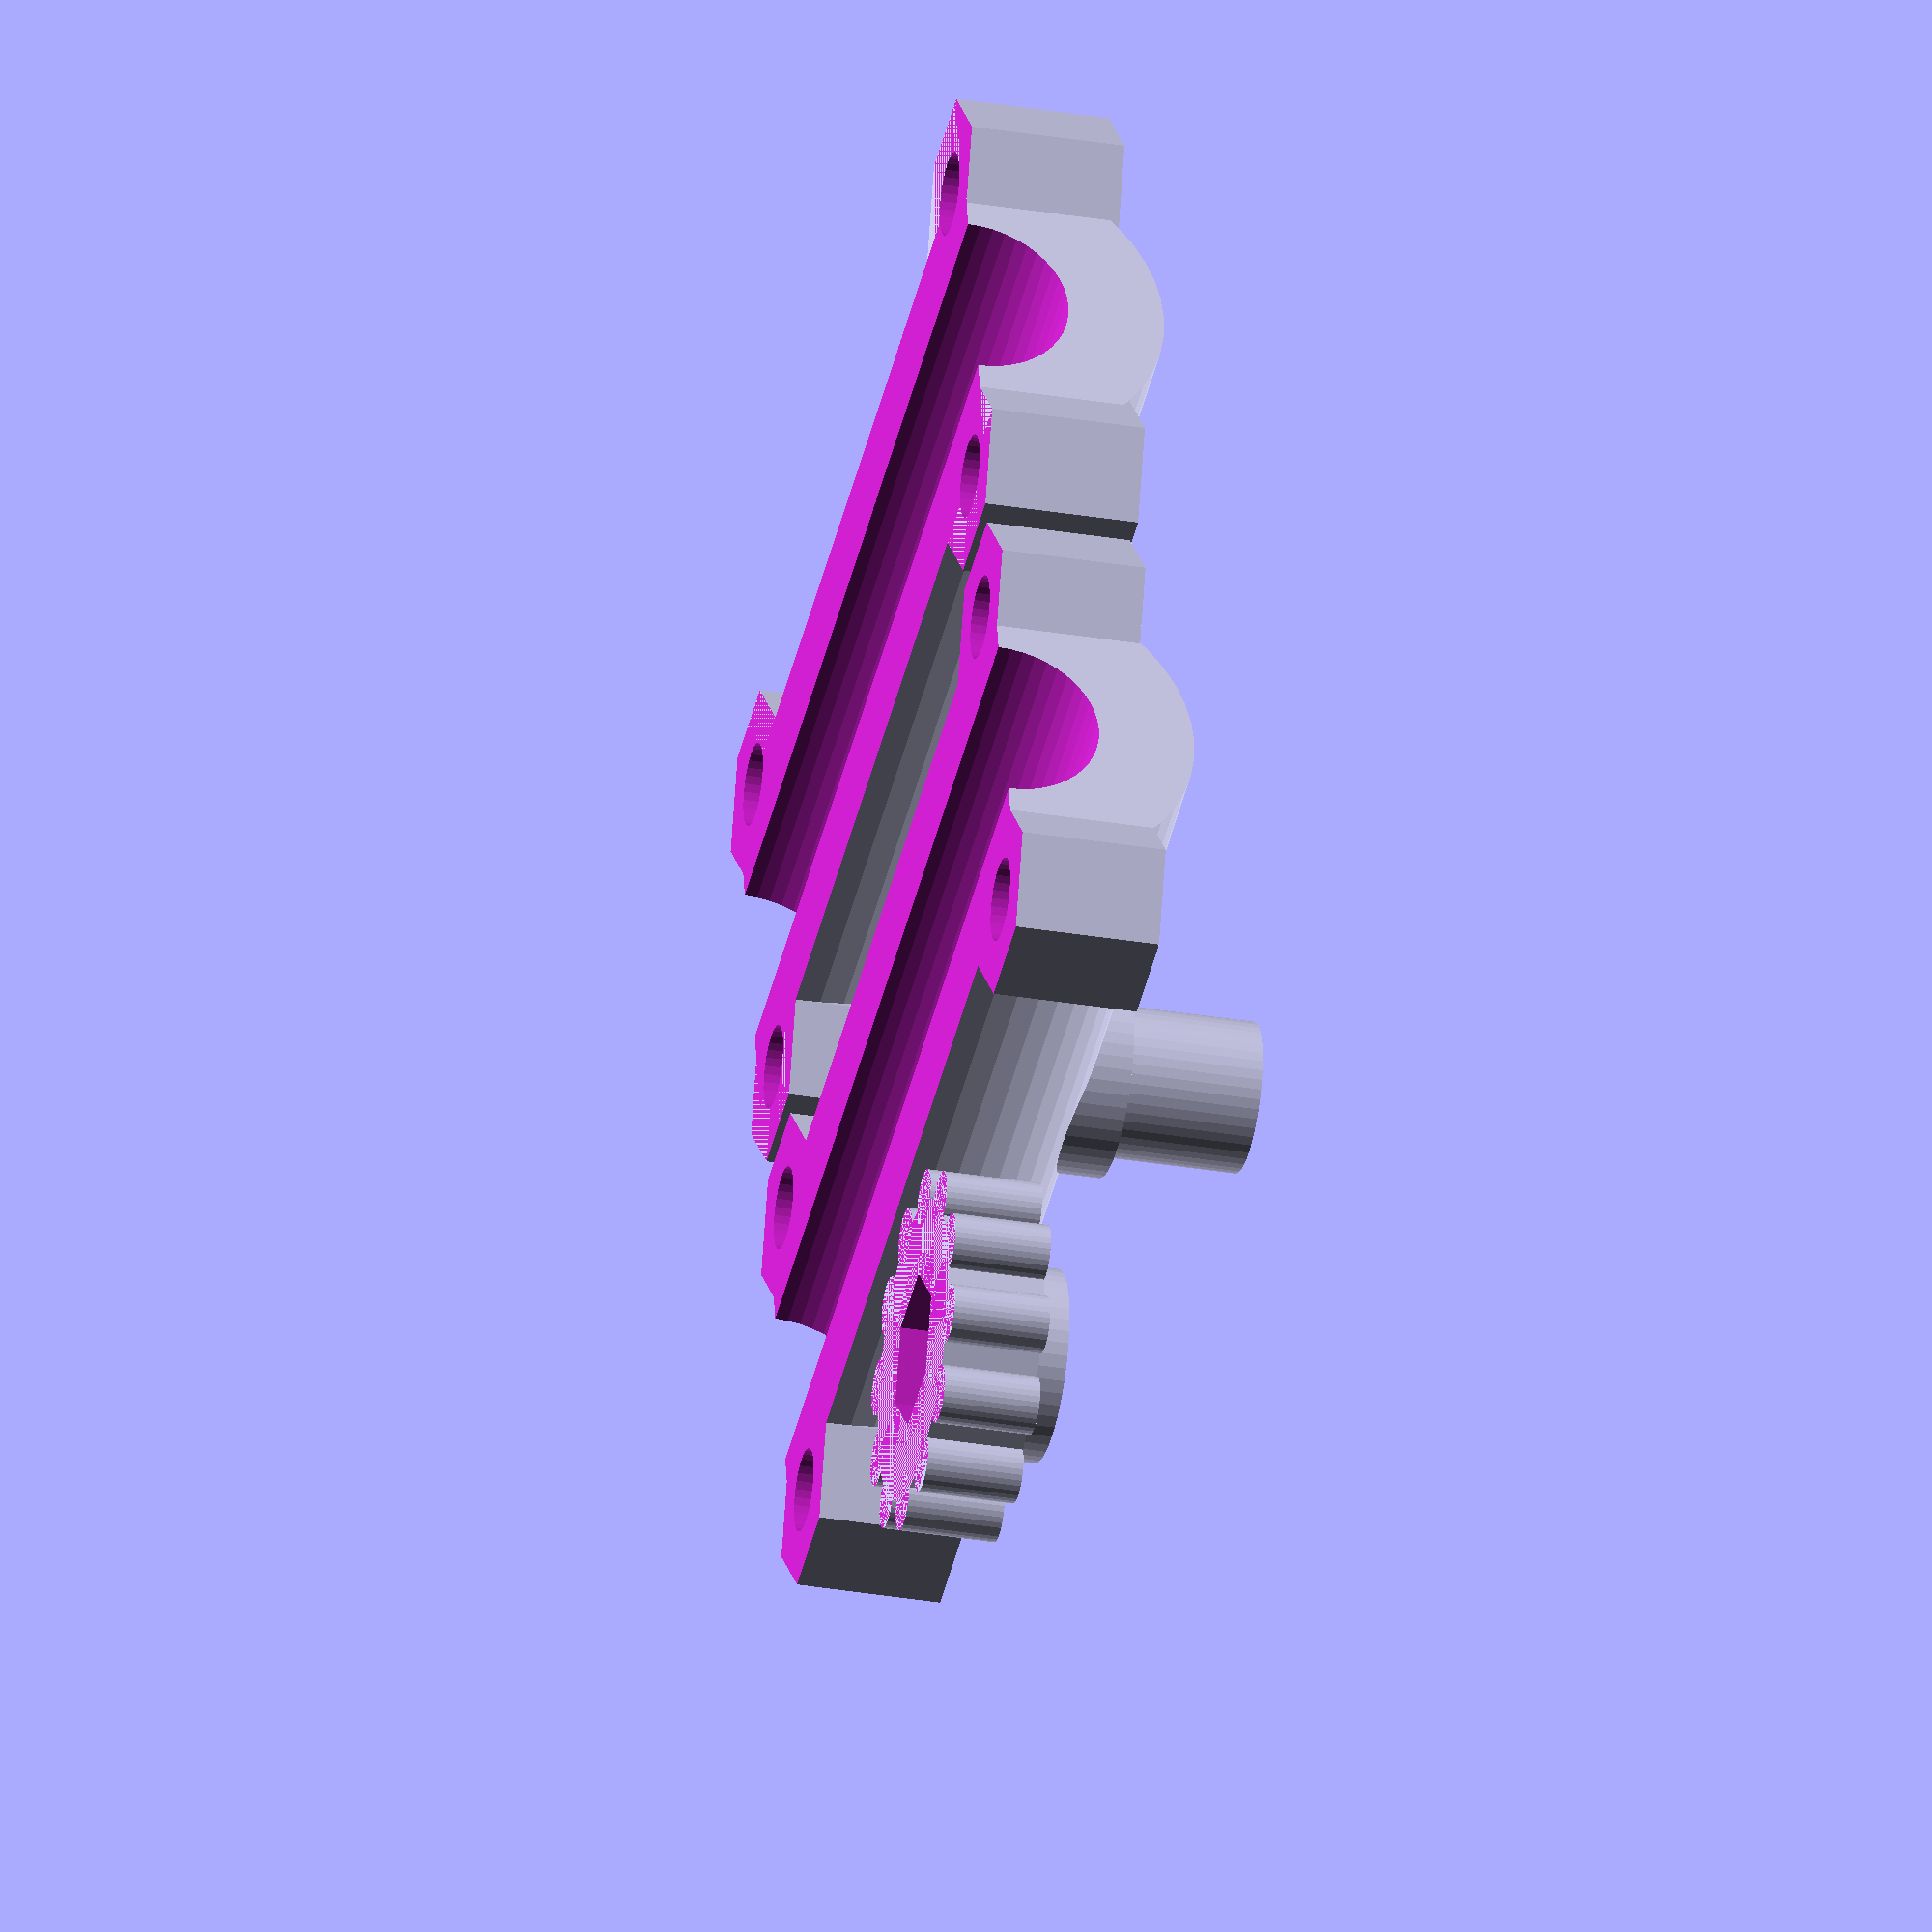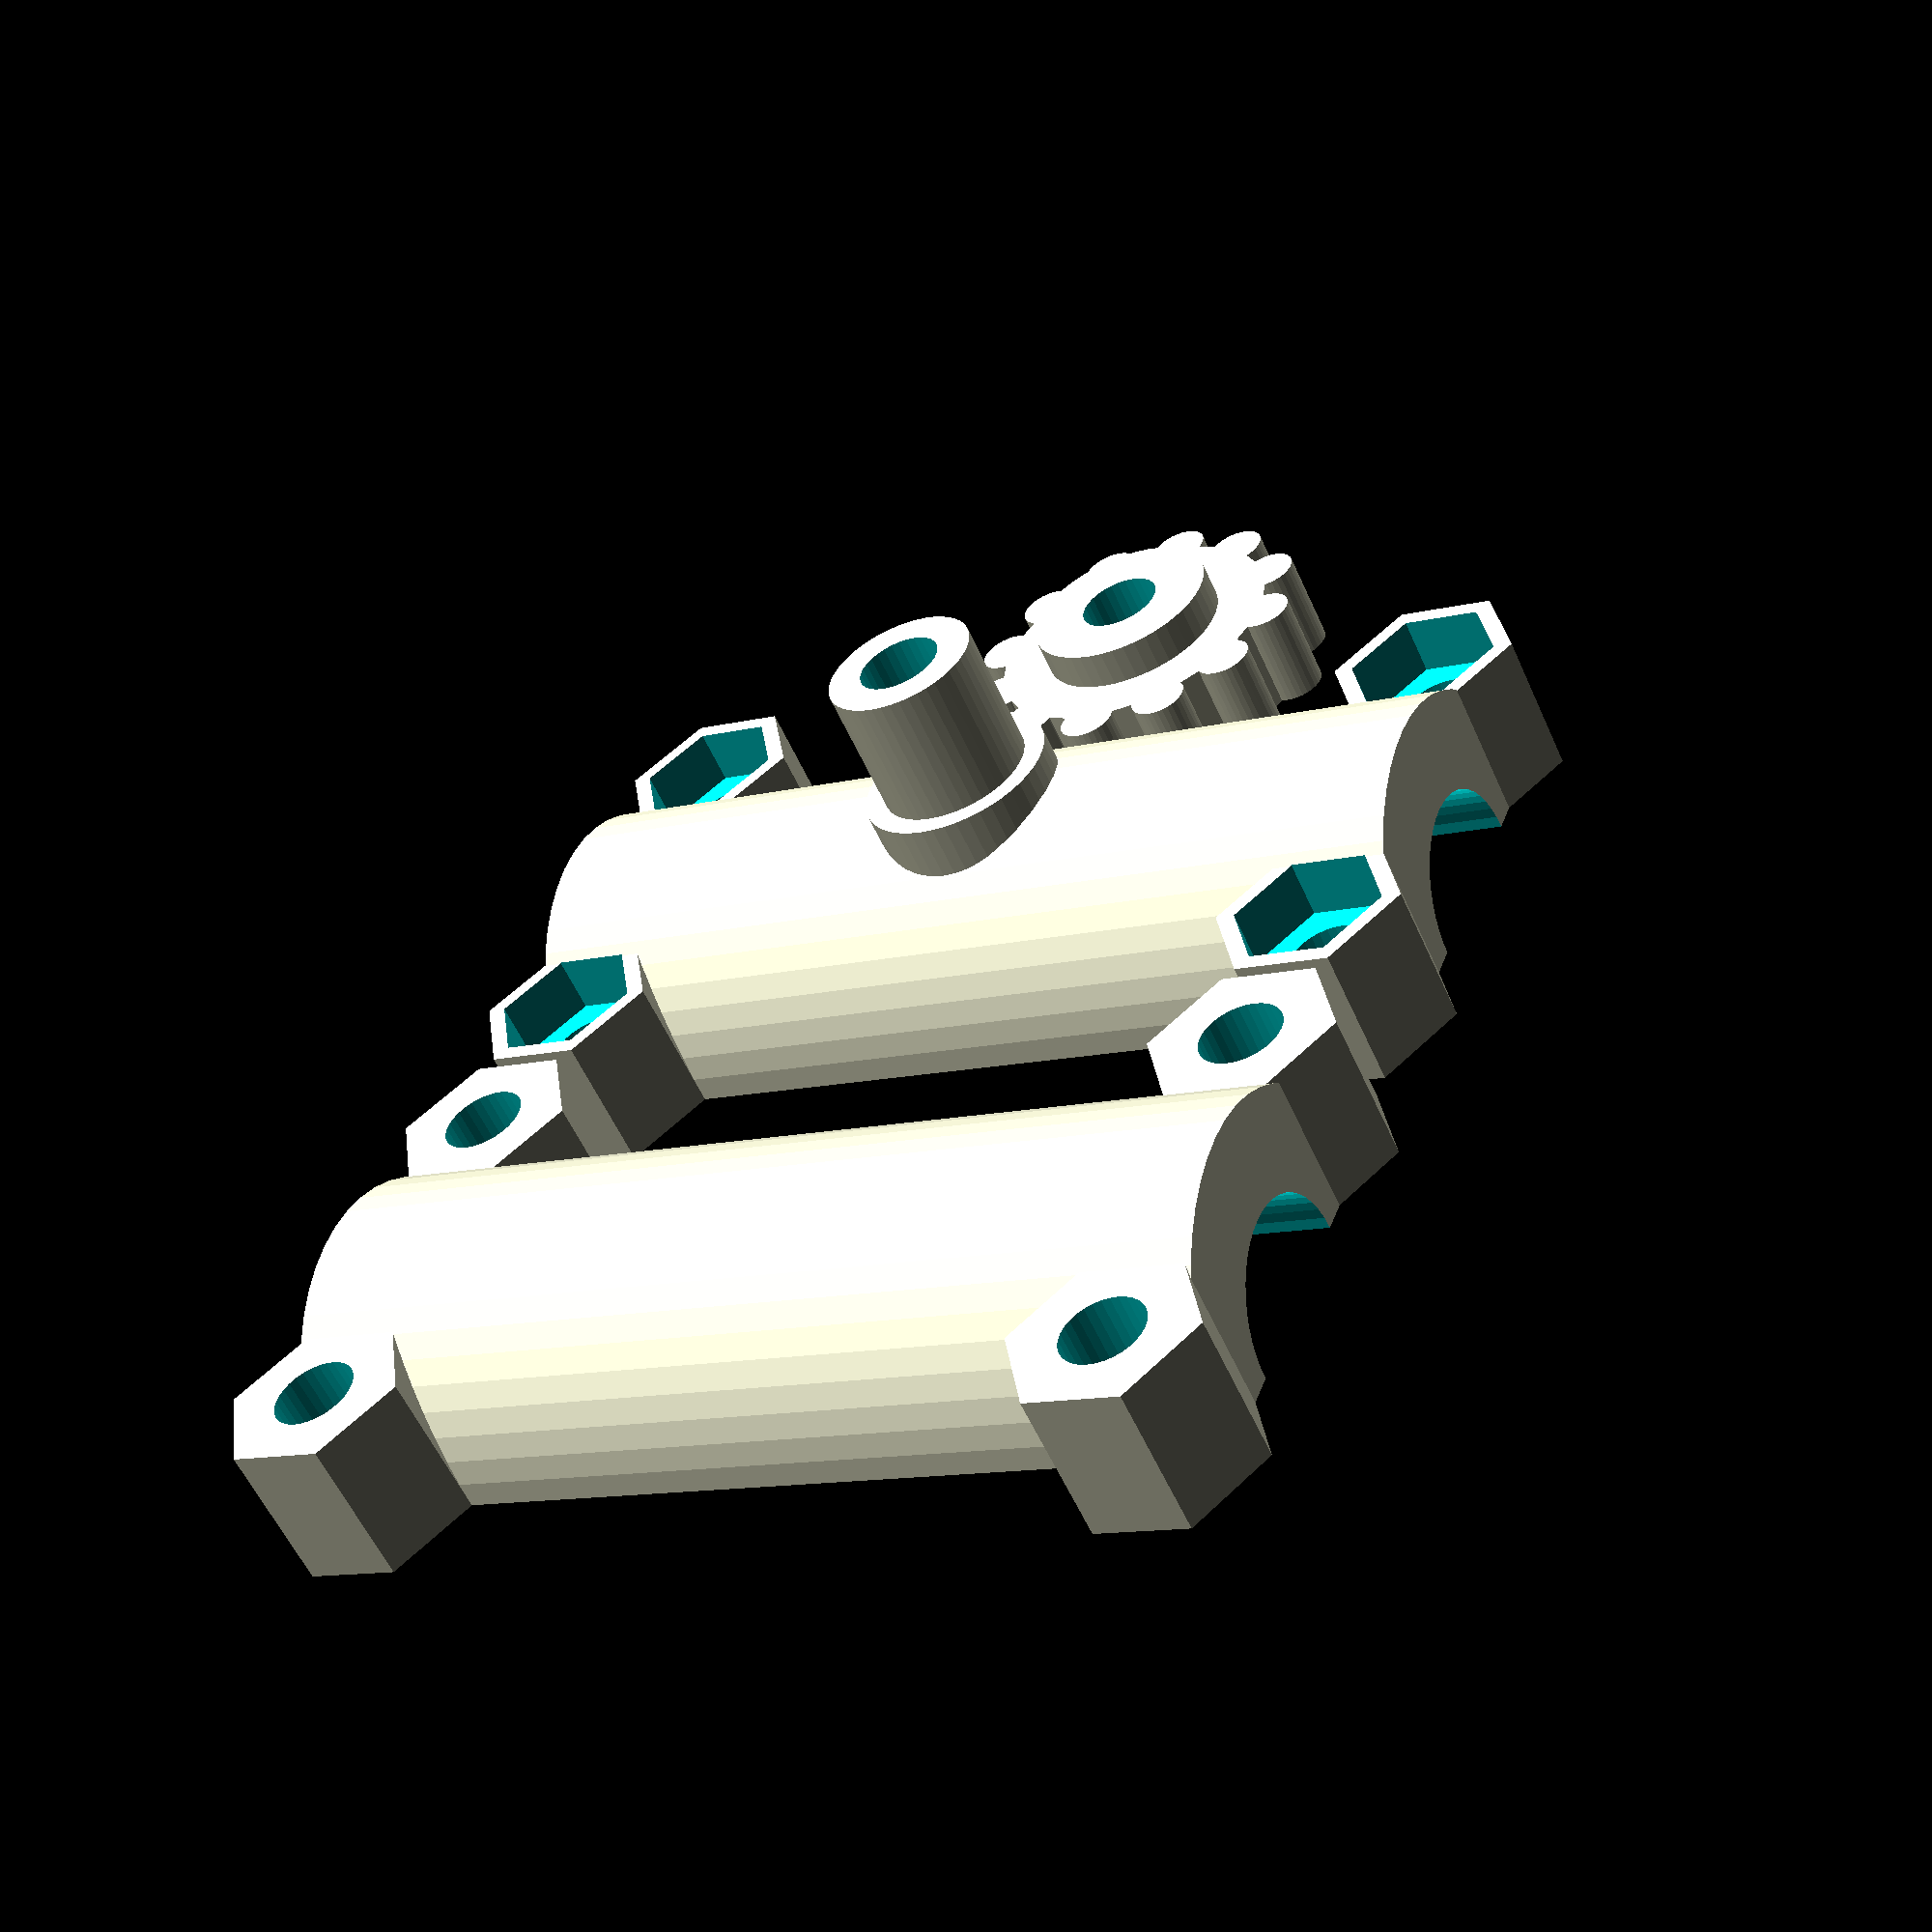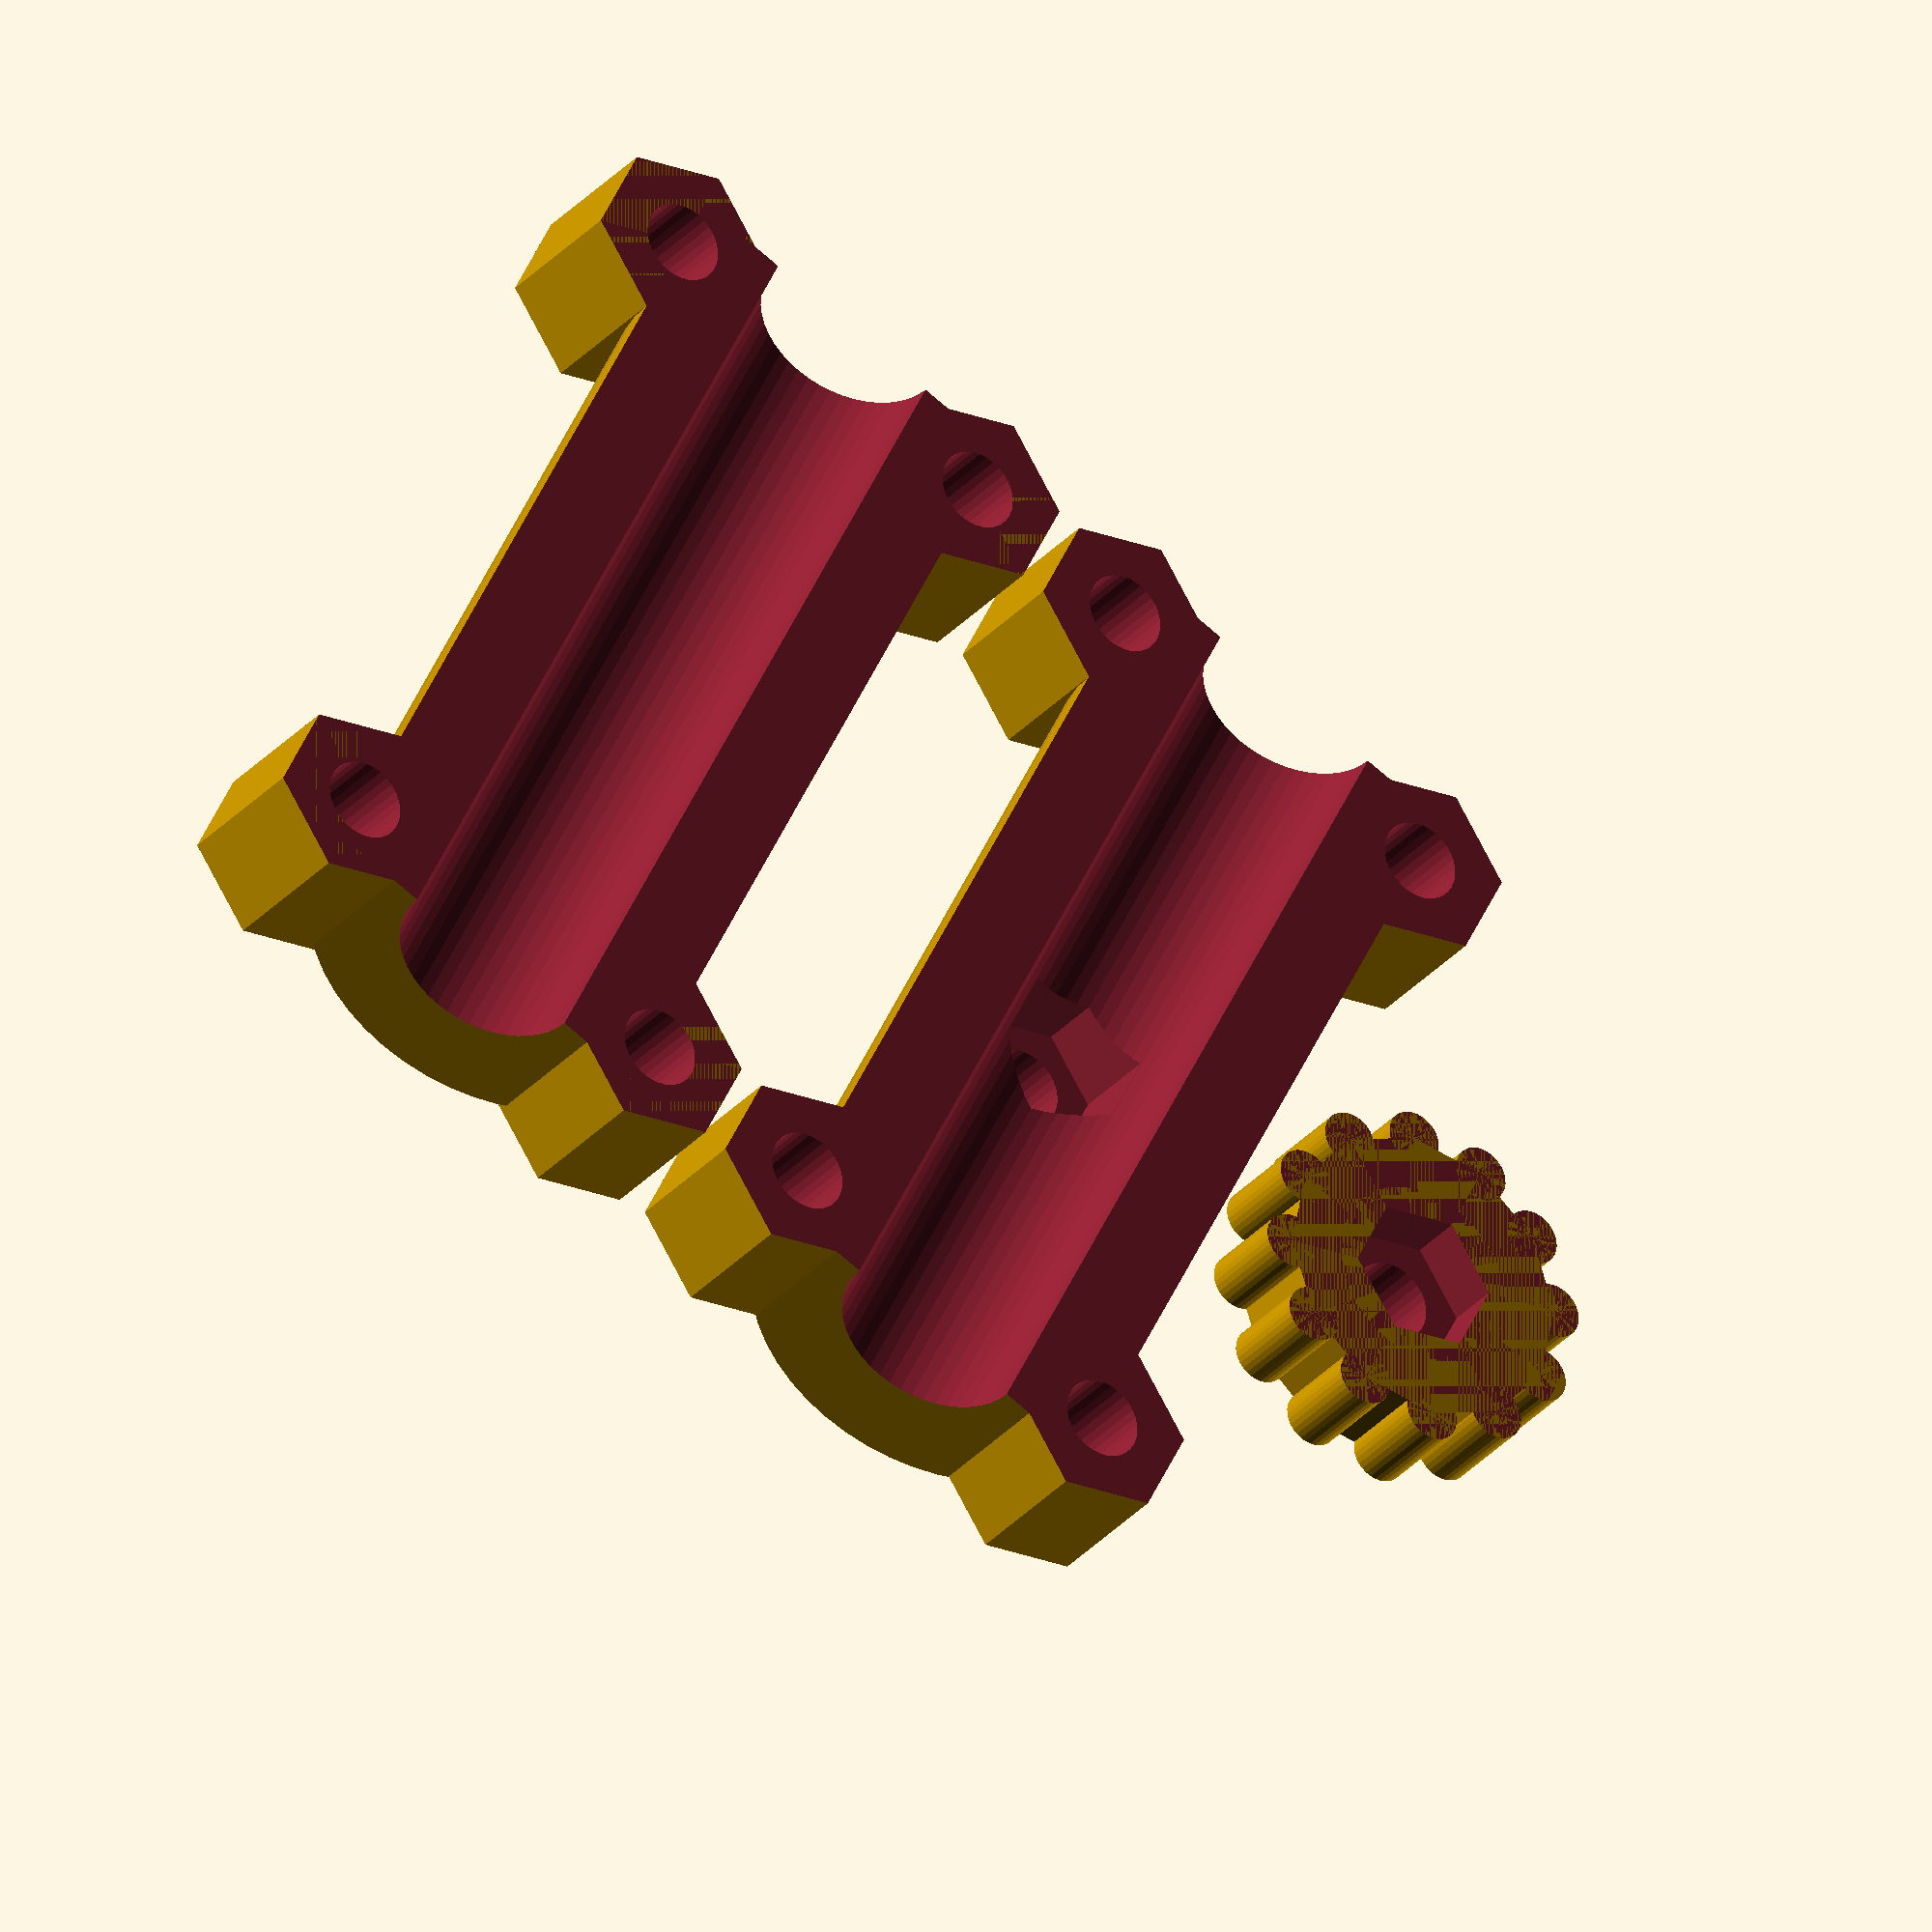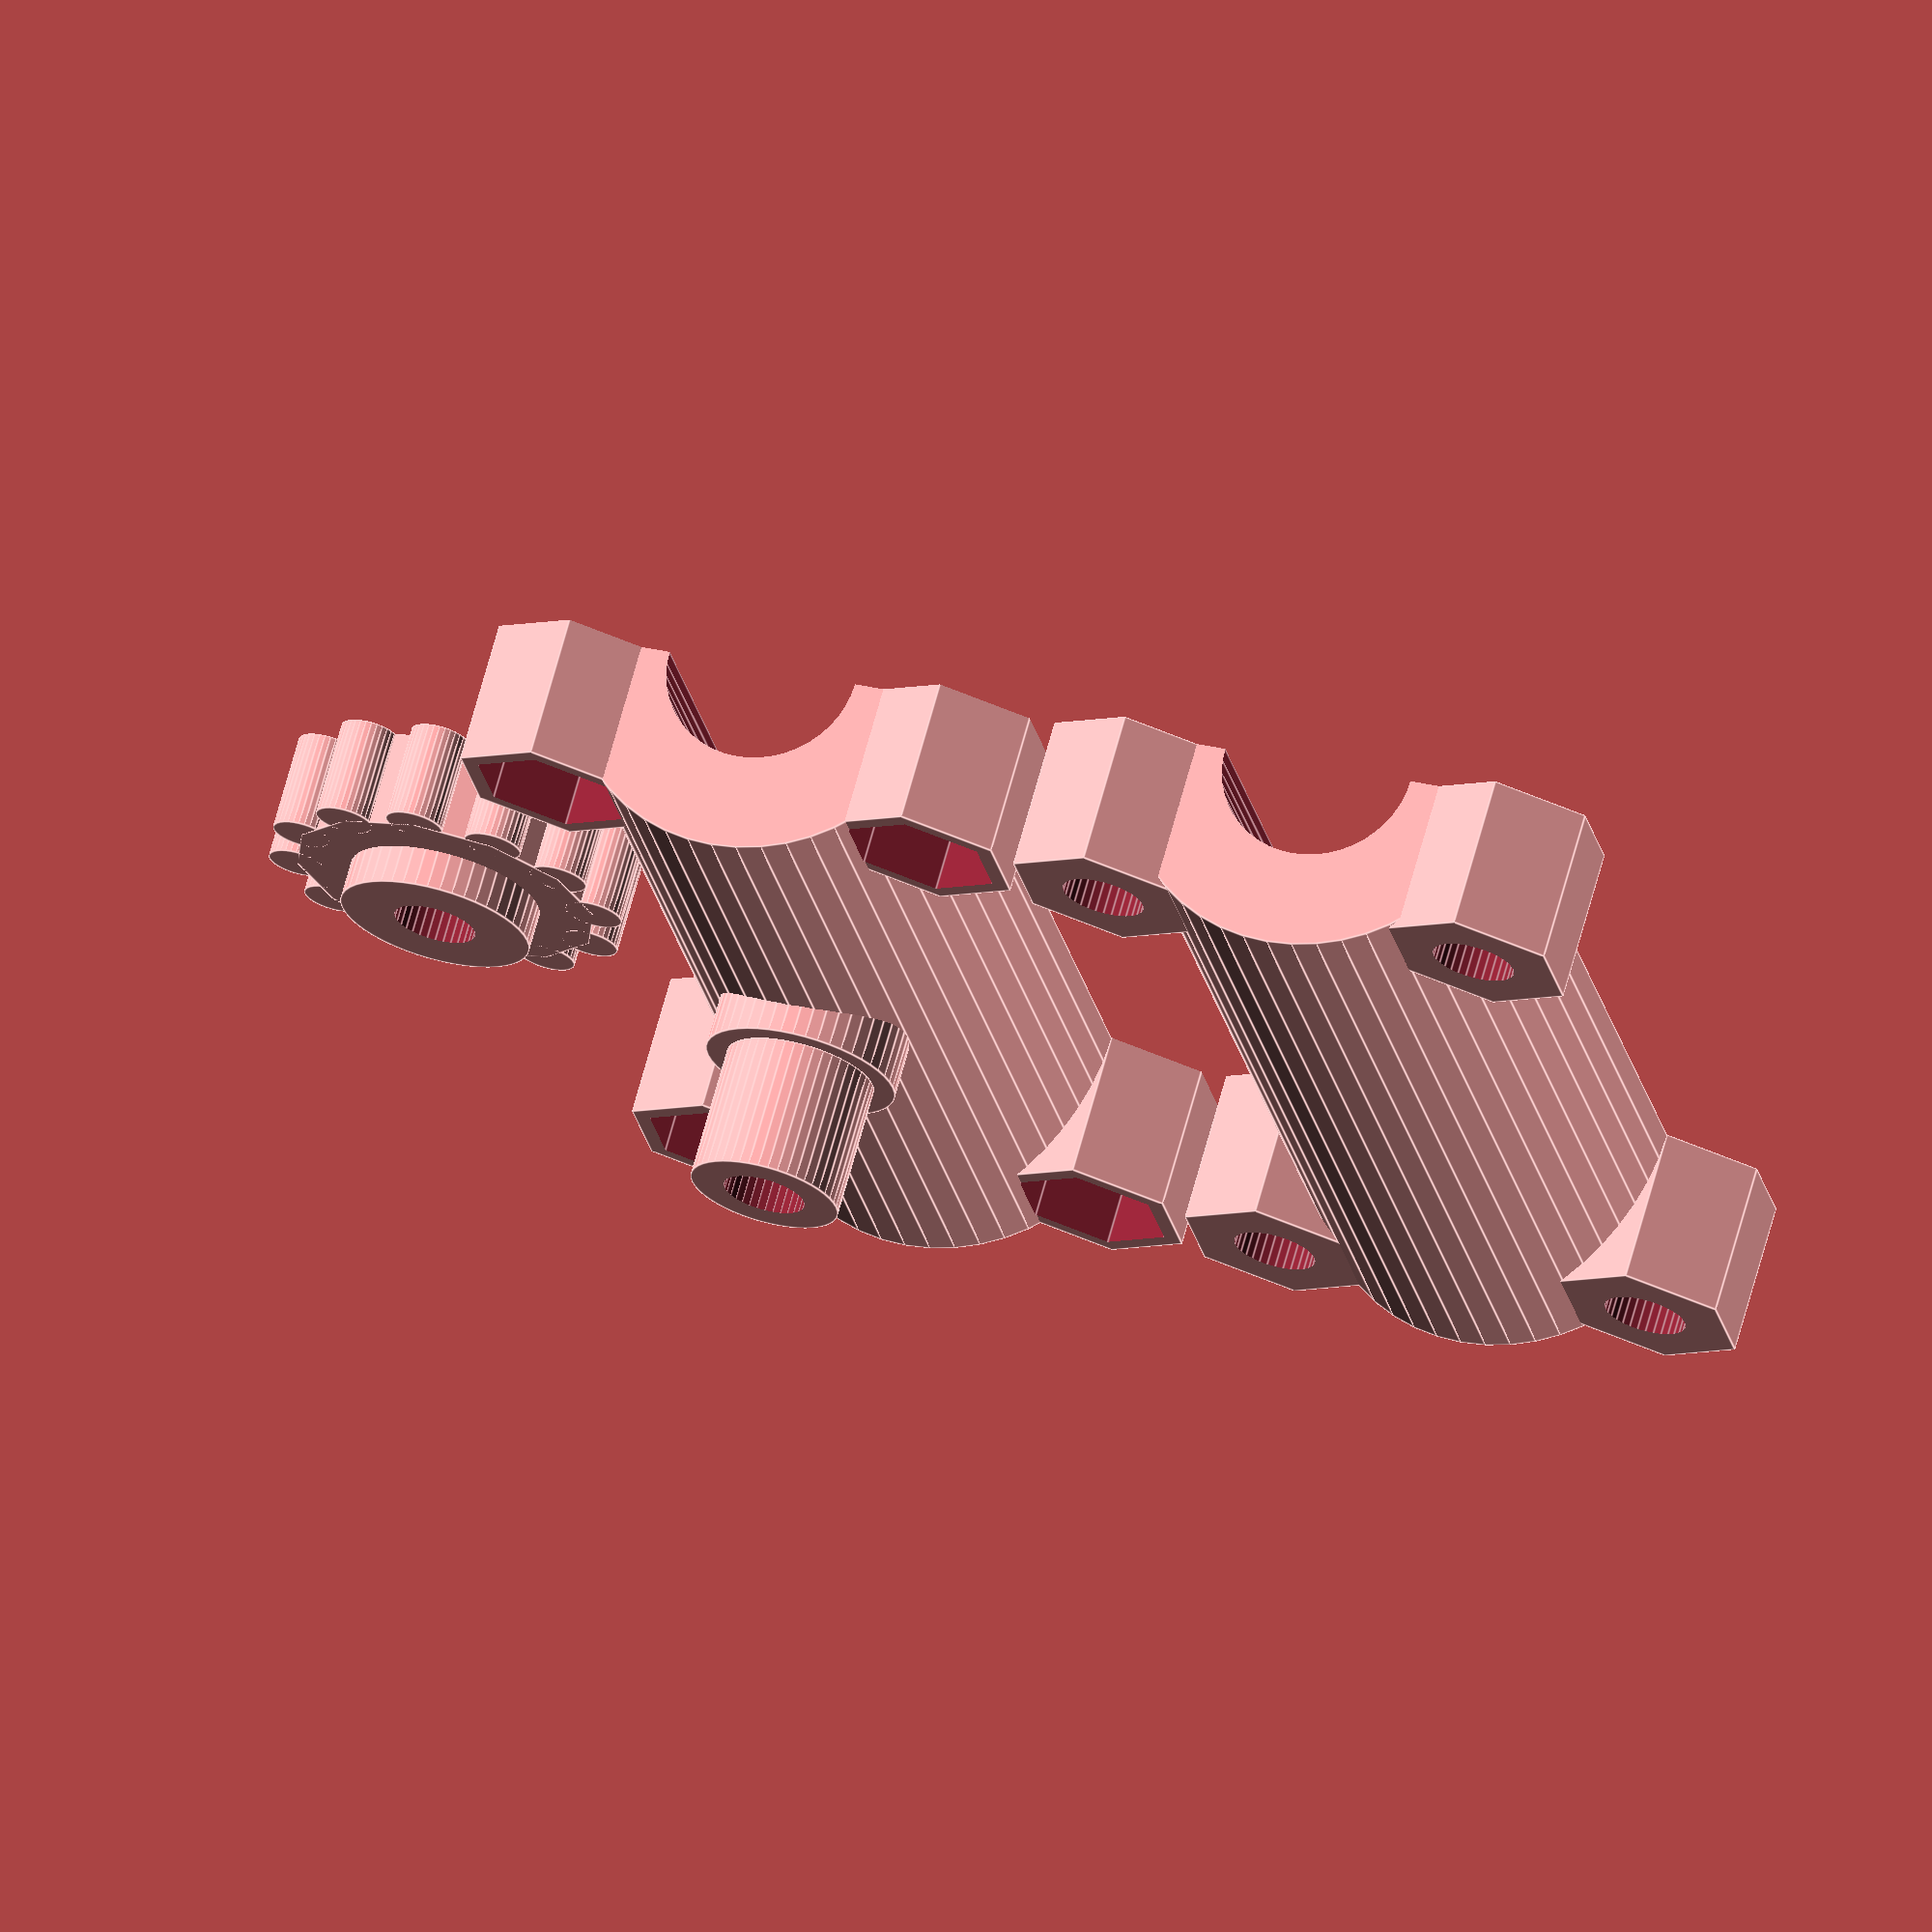
<openscad>
module umlenrolle_halter() {
    difference() {
        union() {
            cylinder(d=7.8, h=7, $fn=48);
            translate([0, 0, 7]) cylinder(d=10, h=8, $fn=48);
            translate([-25, 0, 18.5]) rotate([0, 90, 0]) cylinder(d=20, h=50, $fn=48);
            for(i=[-1, 1]) for(j=[-1, 1]) {
                translate([i*22, j*10, 11]) cylinder(d=10, h=10, $fn=6);
            }
        }
        translate([0, 0, -1]) cylinder(d=4.3, h=50, $fn=32);
        translate([0, 0, 10]) cylinder(d=8, h=5, $fn=6);
        translate([-26, 0, 18.5]) rotate([0, 90, 0]) cylinder(d=10, h=52, $fn=48);
        translate([-30, -30, 18.5]) cube([60, 60, 60]);
        for(i=[-1, 1]) for(j=[-1, 1]) {
            translate([i*22, j*10, 10]) cylinder(d=4.3, h=12, $fn=32);
            translate([i*22, j*10, 10]) cylinder(d=8, h=4, $fn=6);
        }
    }
}

module umlenrolle_gegenstueck() {
    difference() {
        union() {
            for(i=[0:12]) rotate([0, 0, i*360/12]) translate([8, 0, 0]) cylinder(d=3, h=5, $fn=32);
            cylinder(d=16, h=5, $fn=12);
            cylinder(d=10, h=7, $fn=48);
        }
        translate([0, 0, -1]) {
            cylinder(d=4.3, h=50, $fn=32);
            cylinder(d=8, h=4, $fn=6);
        }
    }
}

module umlenrolle_klemme() {
    difference() {
        union() {
            translate([-25, 0, 0]) rotate([0, 90, 0]) cylinder(d=20, h=50, $fn=48);
            for(i=[-1, 1]) for(j=[-1, 1]) {
                translate([i*22, j*10, 0]) cylinder(d=10, h=8, $fn=6);
            }
        }
        translate([-26, 0, 0]) rotate([0, 90, 0]) cylinder(d=10, h=52, $fn=48);
        translate([-30, -30, -60]) cube([60, 60, 60]);
        for(i=[-1, 1]) for(j=[-1, 1]) {
            translate([i*22, j*10, -1]) cylinder(d=4.3, h=12, $fn=32);
        }
    }
}

/*umlenrolle_halter();
translate([0, 0, -7]) umlenrolle_gegenstueck();
translate([0, 0, 18.5]) umlenrolle_klemme();*/

translate([0, -21, 0]) umlenrolle_gegenstueck();
translate([0, 0, 18.5]) rotate([180, 0, 0]) umlenrolle_halter();
translate([0, 30, 0]) umlenrolle_klemme();
</openscad>
<views>
elev=31.5 azim=12.8 roll=256.5 proj=o view=solid
elev=56.5 azim=201.8 roll=23.8 proj=p view=wireframe
elev=31.0 azim=63.9 roll=146.8 proj=o view=solid
elev=291.5 azim=78.1 roll=15.3 proj=o view=edges
</views>
